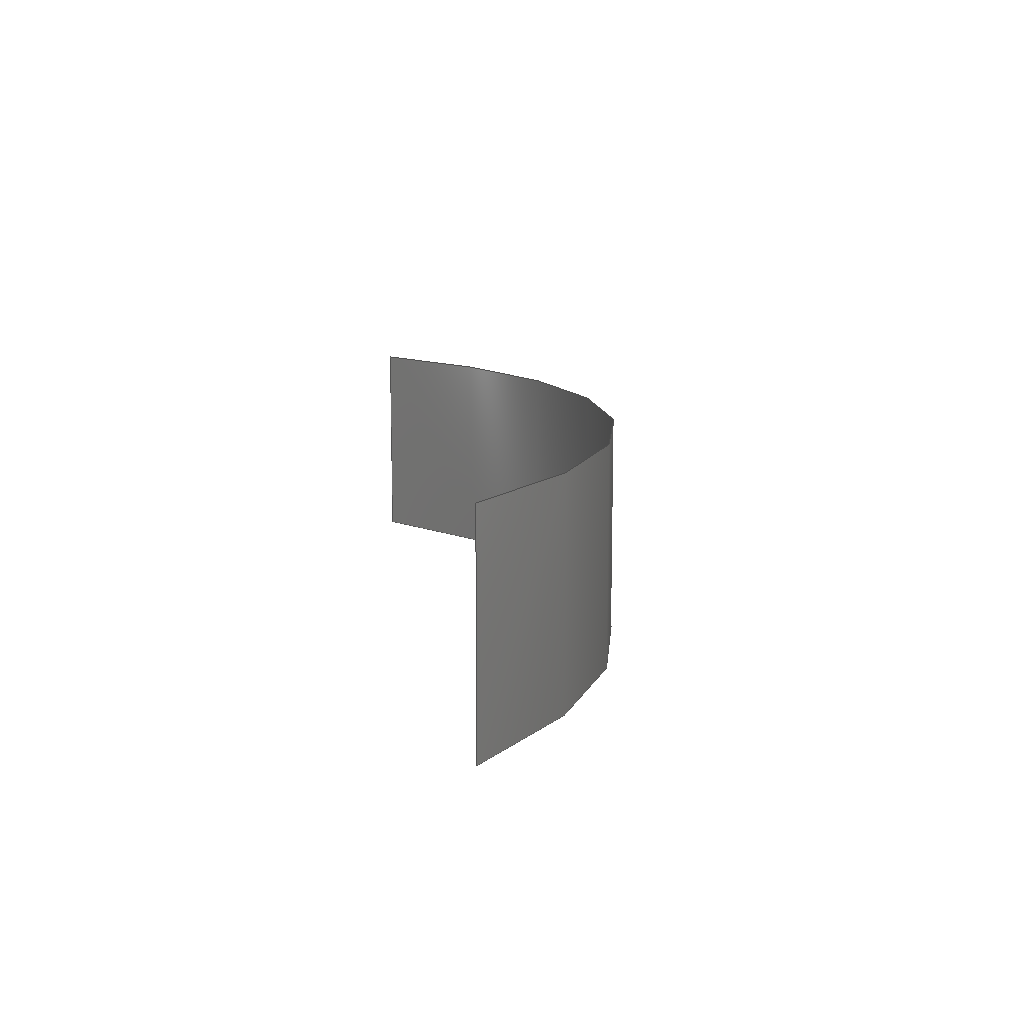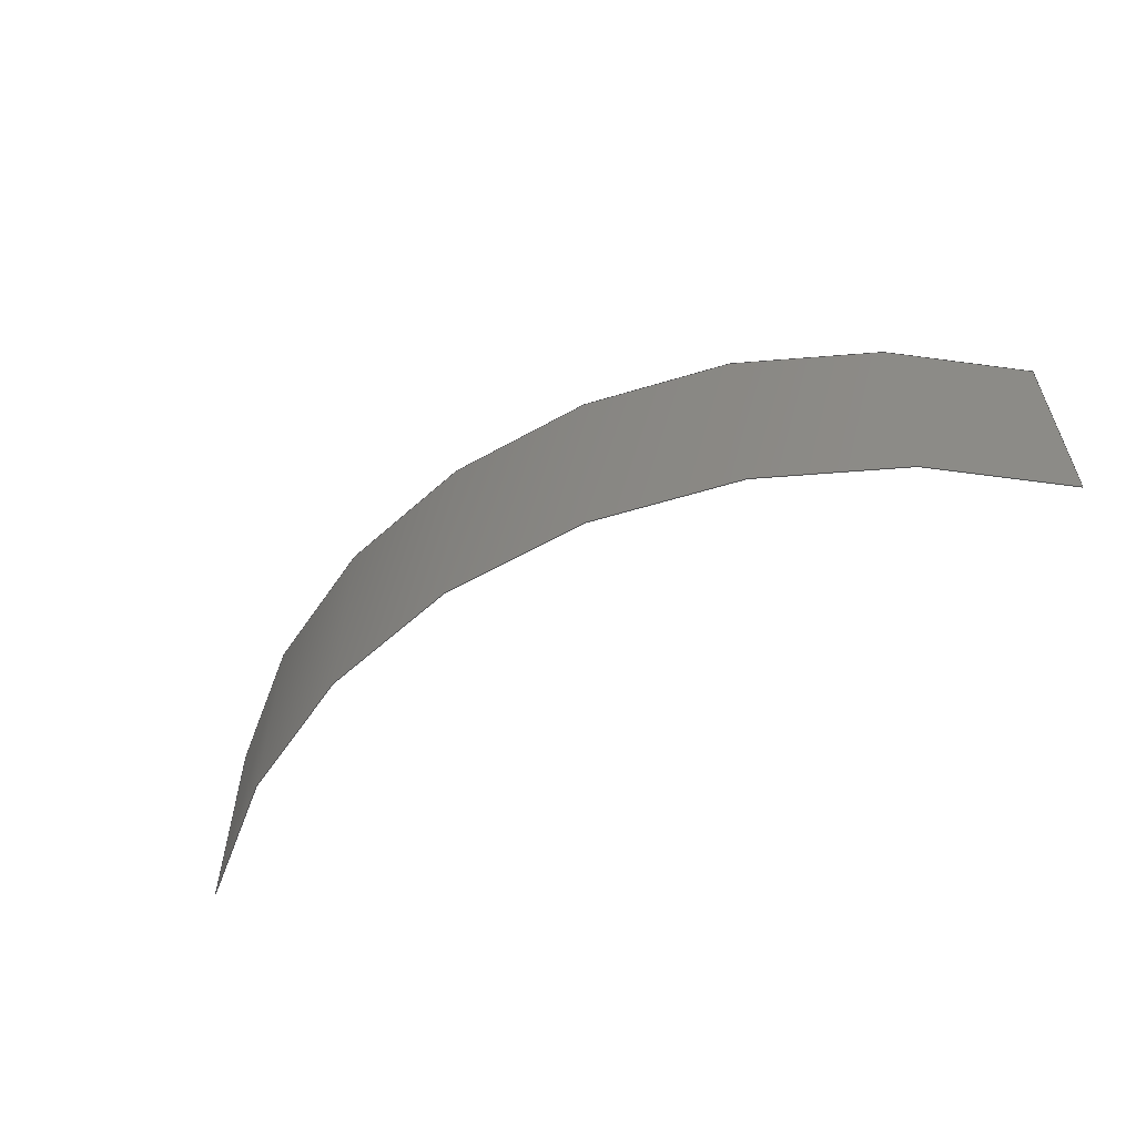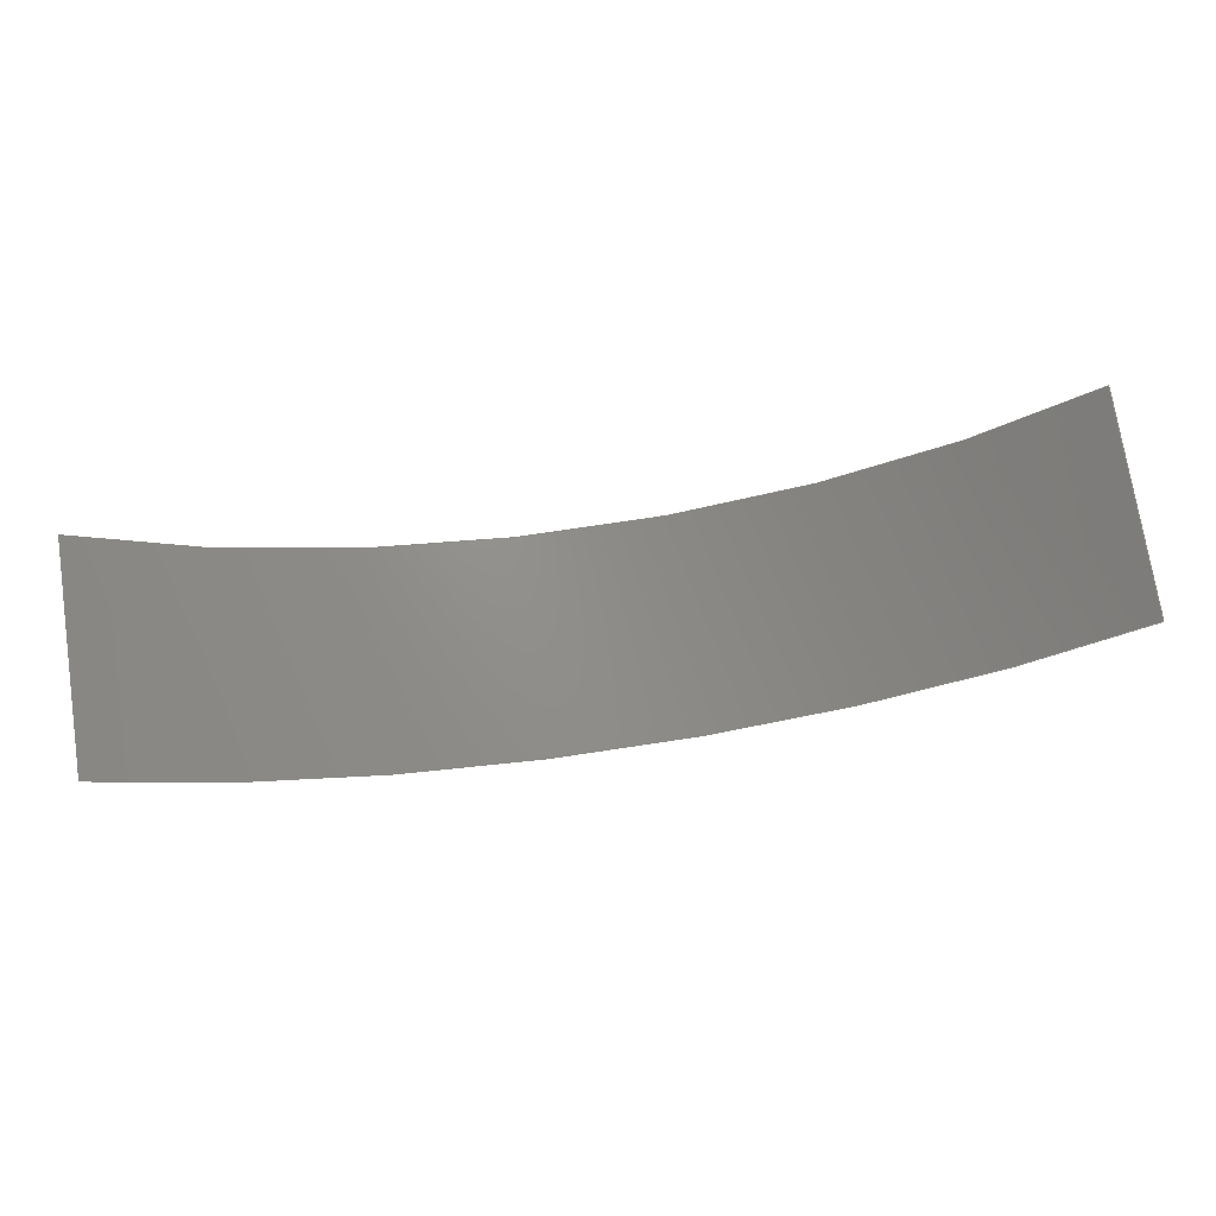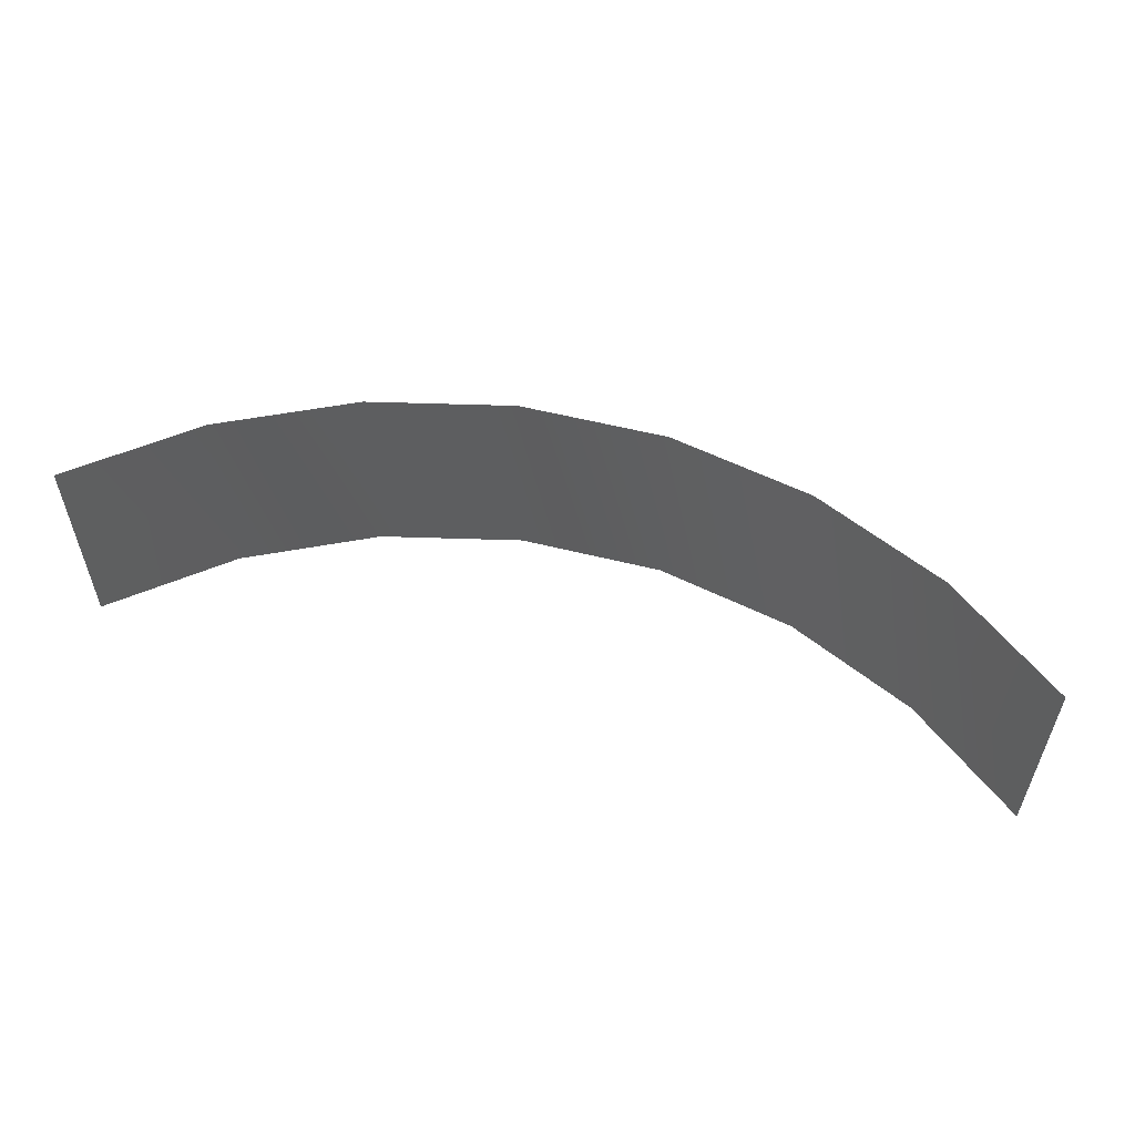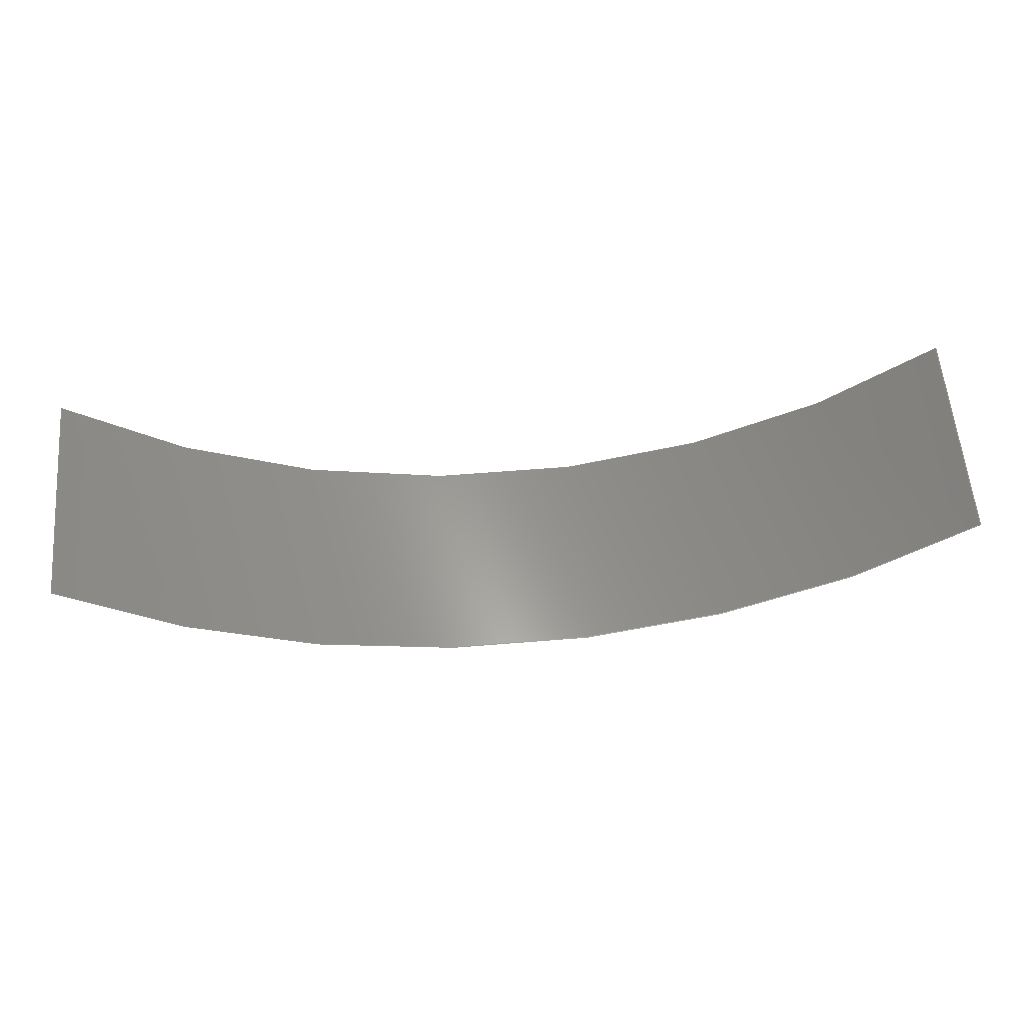
<metadata>
{"format":"step","ext":"stp","renderer":"f3d","projection":"perspective","resolution":1024,"background":"white","views":[{"elev":12.2,"azim":82.0,"up":"+Y"},{"elev":-57.1,"azim":-149.5,"up":"+Y"},{"elev":74.1,"azim":171.4,"up":"+Z"},{"elev":55.6,"azim":14.8,"up":"+Y"},{"elev":59.5,"azim":175.2,"up":"+Z"}]}
</metadata>
<code>
ISO-10303-21;
DATA;
#1 = APPLICATION_PROTOCOL_DEFINITION('committee draft',
  'automotive_design',1997,#2);
#2 = APPLICATION_CONTEXT(
  'core data for automotive mechanical design processes');
#3 = SHAPE_DEFINITION_REPRESENTATION(#4,#10);
#4 = PRODUCT_DEFINITION_SHAPE('','',#5);
#5 = PRODUCT_DEFINITION('design','',#6,#9);
#6 = PRODUCT_DEFINITION_FORMATION('','',#7);
#7 = PRODUCT('Open CASCADE STEP translator 6.8 364',
  'Open CASCADE STEP translator 6.8 364','',(#8));
#8 = MECHANICAL_CONTEXT('',#2,'mechanical');
#9 = PRODUCT_DEFINITION_CONTEXT('part definition',#2,'design');
#10 = MANIFOLD_SURFACE_SHAPE_REPRESENTATION('',(#11,#15),#179);
#11 = AXIS2_PLACEMENT_3D('',#12,#13,#14);
#12 = CARTESIAN_POINT('',(0,0,0));
#13 = DIRECTION('',(0,0,1));
#14 = DIRECTION('',(1,0,-0));
#15 = SHELL_BASED_SURFACE_MODEL('',(#16));
#16 = OPEN_SHELL('',(#17));
#17 = ADVANCED_FACE('',(#18),#33,.F.);
#18 = FACE_BOUND('',#19,.F.);
#19 = EDGE_LOOP('',(#20,#66,#104,#143));
#20 = ORIENTED_EDGE('',*,*,#21,.T.);
#21 = EDGE_CURVE('',#22,#24,#26,.T.);
#22 = VERTEX_POINT('',#23);
#23 = CARTESIAN_POINT('',(-4.242,1,
    -1.954e-14));
#24 = VERTEX_POINT('',#25);
#25 = CARTESIAN_POINT('',(4.242,1,
    -7.727e-14));
#26 = SURFACE_CURVE('',#27,(#32),.PCURVE_S1);
#27 = CIRCLE('',#28,5.998);
#28 = AXIS2_PLACEMENT_3D('',#29,#30,#31);
#29 = CARTESIAN_POINT('',(5.867e-10,1,4.24)
  );
#30 = DIRECTION('',(4.046e-12,-1,5.116e-11));
#31 = DIRECTION('',(-0.7073,-3.903e-11,-0.707)
  );
#32 = PCURVE('',#33,#38);
#33 = CYLINDRICAL_SURFACE('',#34,5.998);
#34 = AXIS2_PLACEMENT_3D('',#35,#36,#37);
#35 = CARTESIAN_POINT('',(2.87e-10,-1.248e-09,
    4.24));
#36 = DIRECTION('',(4.046e-12,-1,5.116e-11));
#37 = DIRECTION('',(-0.7073,-3.903e-11,-0.707)
  );
#38 = DEFINITIONAL_REPRESENTATION('',(#39),#65);
#39 = B_SPLINE_CURVE_WITH_KNOTS('',3,(#40,#41,#42,#43,#44,#45,#46,#47,
    #48,#49,#50,#51,#52,#53,#54,#55,#56,#57,#58,#59,#60,#61,#62,#63,#64)
  ,.UNSPECIFIED.,.F.,.F.,(4,1,1,1,1,1,1,1,1,1,1,1,1,1,1,1,1,1,1,1,1,1,4)
  ,(0,0.07142,0.1428,0.2143,0.2857,
    0.3571,0.4285,0.4999,0.5714,
    0.6428,0.7142,0.7856,0.857,
    0.9285,0.9999,1.071,1.143,
    1.214,1.286,1.357,1.428,
    1.5,1.571),.QUASI_UNIFORM_KNOTS.);
#40 = CARTESIAN_POINT('',(0,-1));
#41 = CARTESIAN_POINT('',(0.02381,-1));
#42 = CARTESIAN_POINT('',(0.07142,-1));
#43 = CARTESIAN_POINT('',(0.1428,-1));
#44 = CARTESIAN_POINT('',(0.2143,-1));
#45 = CARTESIAN_POINT('',(0.2857,-1));
#46 = CARTESIAN_POINT('',(0.3571,-1));
#47 = CARTESIAN_POINT('',(0.4285,-1));
#48 = CARTESIAN_POINT('',(0.4999,-1));
#49 = CARTESIAN_POINT('',(0.5714,-1));
#50 = CARTESIAN_POINT('',(0.6428,-1));
#51 = CARTESIAN_POINT('',(0.7142,-1));
#52 = CARTESIAN_POINT('',(0.7856,-1));
#53 = CARTESIAN_POINT('',(0.857,-1));
#54 = CARTESIAN_POINT('',(0.9285,-1));
#55 = CARTESIAN_POINT('',(0.9999,-1));
#56 = CARTESIAN_POINT('',(1.071,-1));
#57 = CARTESIAN_POINT('',(1.143,-1));
#58 = CARTESIAN_POINT('',(1.214,-1));
#59 = CARTESIAN_POINT('',(1.286,-1));
#60 = CARTESIAN_POINT('',(1.357,-1));
#61 = CARTESIAN_POINT('',(1.428,-1));
#62 = CARTESIAN_POINT('',(1.5,-1));
#63 = CARTESIAN_POINT('',(1.547,-1));
#64 = CARTESIAN_POINT('',(1.571,-1));
#65 = ( GEOMETRIC_REPRESENTATION_CONTEXT(2) 
PARAMETRIC_REPRESENTATION_CONTEXT() REPRESENTATION_CONTEXT('2D SPACE',''
  ) );
#66 = ORIENTED_EDGE('',*,*,#67,.T.);
#67 = EDGE_CURVE('',#24,#68,#70,.T.);
#68 = VERTEX_POINT('',#69);
#69 = CARTESIAN_POINT('',(4.242,-1,
    -1.821e-14));
#70 = SURFACE_CURVE('',#71,(#75),.PCURVE_S1);
#71 = LINE('',#72,#73);
#72 = CARTESIAN_POINT('',(4.242,1,
    -1.421e-13));
#73 = VECTOR('',#74,1);
#74 = DIRECTION('',(4.086e-12,-1,5.113e-11));
#75 = PCURVE('',#33,#76);
#76 = DEFINITIONAL_REPRESENTATION('',(#77),#103);
#77 = B_SPLINE_CURVE_WITH_KNOTS('',3,(#78,#79,#80,#81,#82,#83,#84,#85,
    #86,#87,#88,#89,#90,#91,#92,#93,#94,#95,#96,#97,#98,#99,#100,#101,
    #102),.UNSPECIFIED.,.F.,.F.,(4,1,1,1,1,1,1,1,1,1,1,1,1,1,1,1,1,1,1,1
    ,1,1,4),(0,0.09091,0.1818,0.2727,
    0.3636,0.4545,0.5455,0.6364,
    0.7273,0.8182,0.9091,1,
    1.091,1.182,1.273,1.364,
    1.455,1.545,1.636,1.727,
    1.818,1.909,2),.QUASI_UNIFORM_KNOTS.);
#78 = CARTESIAN_POINT('',(1.571,-1));
#79 = CARTESIAN_POINT('',(1.571,-0.9697));
#80 = CARTESIAN_POINT('',(1.571,-0.9091));
#81 = CARTESIAN_POINT('',(1.571,-0.8182));
#82 = CARTESIAN_POINT('',(1.571,-0.7273));
#83 = CARTESIAN_POINT('',(1.571,-0.6364));
#84 = CARTESIAN_POINT('',(1.571,-0.5455));
#85 = CARTESIAN_POINT('',(1.571,-0.4545));
#86 = CARTESIAN_POINT('',(1.571,-0.3636));
#87 = CARTESIAN_POINT('',(1.571,-0.2727));
#88 = CARTESIAN_POINT('',(1.571,-0.1818));
#89 = CARTESIAN_POINT('',(1.571,-0.09091));
#90 = CARTESIAN_POINT('',(1.571,-1.468e-09));
#91 = CARTESIAN_POINT('',(1.571,0.09091));
#92 = CARTESIAN_POINT('',(1.571,0.1818));
#93 = CARTESIAN_POINT('',(1.571,0.2727));
#94 = CARTESIAN_POINT('',(1.571,0.3636));
#95 = CARTESIAN_POINT('',(1.571,0.4545));
#96 = CARTESIAN_POINT('',(1.571,0.5455));
#97 = CARTESIAN_POINT('',(1.571,0.6364));
#98 = CARTESIAN_POINT('',(1.571,0.7273));
#99 = CARTESIAN_POINT('',(1.571,0.8182));
#100 = CARTESIAN_POINT('',(1.571,0.9091));
#101 = CARTESIAN_POINT('',(1.571,0.9697));
#102 = CARTESIAN_POINT('',(1.571,1));
#103 = ( GEOMETRIC_REPRESENTATION_CONTEXT(2) 
PARAMETRIC_REPRESENTATION_CONTEXT() REPRESENTATION_CONTEXT('2D SPACE',''
  ) );
#104 = ORIENTED_EDGE('',*,*,#105,.T.);
#105 = EDGE_CURVE('',#68,#106,#108,.T.);
#106 = VERTEX_POINT('',#107);
#107 = CARTESIAN_POINT('',(-4.242,-1,
    -7.772e-14));
#108 = SURFACE_CURVE('',#109,(#114),.PCURVE_S1);
#109 = CIRCLE('',#110,5.998);
#110 = AXIS2_PLACEMENT_3D('',#111,#112,#113);
#111 = CARTESIAN_POINT('',(5.221e-11,-1,
    4.24));
#112 = DIRECTION('',(-4.046e-12,1,-5.116e-11));
#113 = DIRECTION('',(0.7073,-3.331e-11,-0.707)
  );
#114 = PCURVE('',#33,#115);
#115 = DEFINITIONAL_REPRESENTATION('',(#116),#142);
#116 = B_SPLINE_CURVE_WITH_KNOTS('',3,(#117,#118,#119,#120,#121,#122,
    #123,#124,#125,#126,#127,#128,#129,#130,#131,#132,#133,#134,#135,
    #136,#137,#138,#139,#140,#141),.UNSPECIFIED.,.F.,.F.,(4,1,1,1,1,1,1,
    1,1,1,1,1,1,1,1,1,1,1,1,1,1,1,4),(0,0.07142,
    0.1428,0.2143,0.2857,0.3571,
    0.4285,0.4999,0.5714,0.6428,
    0.7142,0.7856,0.857,0.9285,
    0.9999,1.071,1.143,1.214,
    1.286,1.357,1.428,1.5,
    1.571),.QUASI_UNIFORM_KNOTS.);
#117 = CARTESIAN_POINT('',(1.571,1));
#118 = CARTESIAN_POINT('',(1.547,1));
#119 = CARTESIAN_POINT('',(1.5,1));
#120 = CARTESIAN_POINT('',(1.428,1));
#121 = CARTESIAN_POINT('',(1.357,1));
#122 = CARTESIAN_POINT('',(1.286,1));
#123 = CARTESIAN_POINT('',(1.214,1));
#124 = CARTESIAN_POINT('',(1.143,1));
#125 = CARTESIAN_POINT('',(1.071,1));
#126 = CARTESIAN_POINT('',(0.9999,1));
#127 = CARTESIAN_POINT('',(0.9285,1));
#128 = CARTESIAN_POINT('',(0.857,1));
#129 = CARTESIAN_POINT('',(0.7856,1));
#130 = CARTESIAN_POINT('',(0.7142,1));
#131 = CARTESIAN_POINT('',(0.6428,1));
#132 = CARTESIAN_POINT('',(0.5714,1));
#133 = CARTESIAN_POINT('',(0.4999,1));
#134 = CARTESIAN_POINT('',(0.4285,1));
#135 = CARTESIAN_POINT('',(0.3571,1));
#136 = CARTESIAN_POINT('',(0.2857,1));
#137 = CARTESIAN_POINT('',(0.2143,1));
#138 = CARTESIAN_POINT('',(0.1428,1));
#139 = CARTESIAN_POINT('',(0.07142,1));
#140 = CARTESIAN_POINT('',(0.02381,1));
#141 = CARTESIAN_POINT('',(0,1));
#142 = ( GEOMETRIC_REPRESENTATION_CONTEXT(2) 
PARAMETRIC_REPRESENTATION_CONTEXT() REPRESENTATION_CONTEXT('2D SPACE',''
  ) );
#143 = ORIENTED_EDGE('',*,*,#144,.T.);
#144 = EDGE_CURVE('',#106,#22,#145,.T.);
#145 = SURFACE_CURVE('',#146,(#150),.PCURVE_S1);
#146 = LINE('',#147,#148);
#147 = CARTESIAN_POINT('',(-4.242,-1,
    -2.842e-14));
#148 = VECTOR('',#149,1);
#149 = DIRECTION('',(-4.008e-12,1,-5.121e-11));
#150 = PCURVE('',#33,#151);
#151 = DEFINITIONAL_REPRESENTATION('',(#152),#178);
#152 = B_SPLINE_CURVE_WITH_KNOTS('',3,(#153,#154,#155,#156,#157,#158,
    #159,#160,#161,#162,#163,#164,#165,#166,#167,#168,#169,#170,#171,
    #172,#173,#174,#175,#176,#177),.UNSPECIFIED.,.F.,.F.,(4,1,1,1,1,1,1,
    1,1,1,1,1,1,1,1,1,1,1,1,1,1,1,4),(0,0.09091,0.1818
    ,0.2727,0.3636,0.4545,0.5455,
    0.6364,0.7273,0.8182,0.9091,
    1,1.091,1.182,1.273,
    1.364,1.455,1.545,1.636,
    1.727,1.818,1.909,2),
  .QUASI_UNIFORM_KNOTS.);
#153 = CARTESIAN_POINT('',(0,1));
#154 = CARTESIAN_POINT('',(2.143e-11,0.9697));
#155 = CARTESIAN_POINT('',(4.139e-11,0.9091));
#156 = CARTESIAN_POINT('',(3.337e-11,0.8182));
#157 = CARTESIAN_POINT('',(3.551e-11,0.7273));
#158 = CARTESIAN_POINT('',(3.496e-11,0.6364));
#159 = CARTESIAN_POINT('',(3.503e-11,0.5455));
#160 = CARTESIAN_POINT('',(3.507e-11,0.4545));
#161 = CARTESIAN_POINT('',(3.506e-11,0.3636));
#162 = CARTESIAN_POINT('',(3.507e-11,0.2727));
#163 = CARTESIAN_POINT('',(3.506e-11,0.1818));
#164 = CARTESIAN_POINT('',(3.506e-11,0.09091));
#165 = CARTESIAN_POINT('',(3.506e-11,-1.462e-09));
#166 = CARTESIAN_POINT('',(3.507e-11,-0.09091));
#167 = CARTESIAN_POINT('',(3.505e-11,-0.1818));
#168 = CARTESIAN_POINT('',(3.511e-11,-0.2727));
#169 = CARTESIAN_POINT('',(3.511e-11,-0.3636));
#170 = CARTESIAN_POINT('',(3.504e-11,-0.4545));
#171 = CARTESIAN_POINT('',(3.51e-11,-0.5455));
#172 = CARTESIAN_POINT('',(3.495e-11,-0.6364));
#173 = CARTESIAN_POINT('',(3.55e-11,-0.7273));
#174 = CARTESIAN_POINT('',(3.343e-11,-0.8182));
#175 = CARTESIAN_POINT('',(4.138e-11,-0.9091));
#176 = CARTESIAN_POINT('',(2.141e-11,-0.9697));
#177 = CARTESIAN_POINT('',(0,-1));
#178 = ( GEOMETRIC_REPRESENTATION_CONTEXT(2) 
PARAMETRIC_REPRESENTATION_CONTEXT() REPRESENTATION_CONTEXT('2D SPACE',''
  ) );
#179 = ( GEOMETRIC_REPRESENTATION_CONTEXT(3) 
GLOBAL_UNCERTAINTY_ASSIGNED_CONTEXT((#183)) GLOBAL_UNIT_ASSIGNED_CONTEXT
((#180,#181,#182)) REPRESENTATION_CONTEXT('Context #1',
  '3D Context with UNIT and UNCERTAINTY') );
#180 = ( LENGTH_UNIT() NAMED_UNIT(*) SI_UNIT(.MILLI.,.METRE.) );
#181 = ( NAMED_UNIT(*) PLANE_ANGLE_UNIT() SI_UNIT($,.RADIAN.) );
#182 = ( NAMED_UNIT(*) SI_UNIT($,.STERADIAN.) SOLID_ANGLE_UNIT() );
#183 = UNCERTAINTY_MEASURE_WITH_UNIT(LENGTH_MEASURE(1e-07),#180,
  'distance_accuracy_value','confusion accuracy');
#184 = PRODUCT_TYPE('part',$,(#7));
ENDSEC;
END-ISO-10303-21;

</code>
